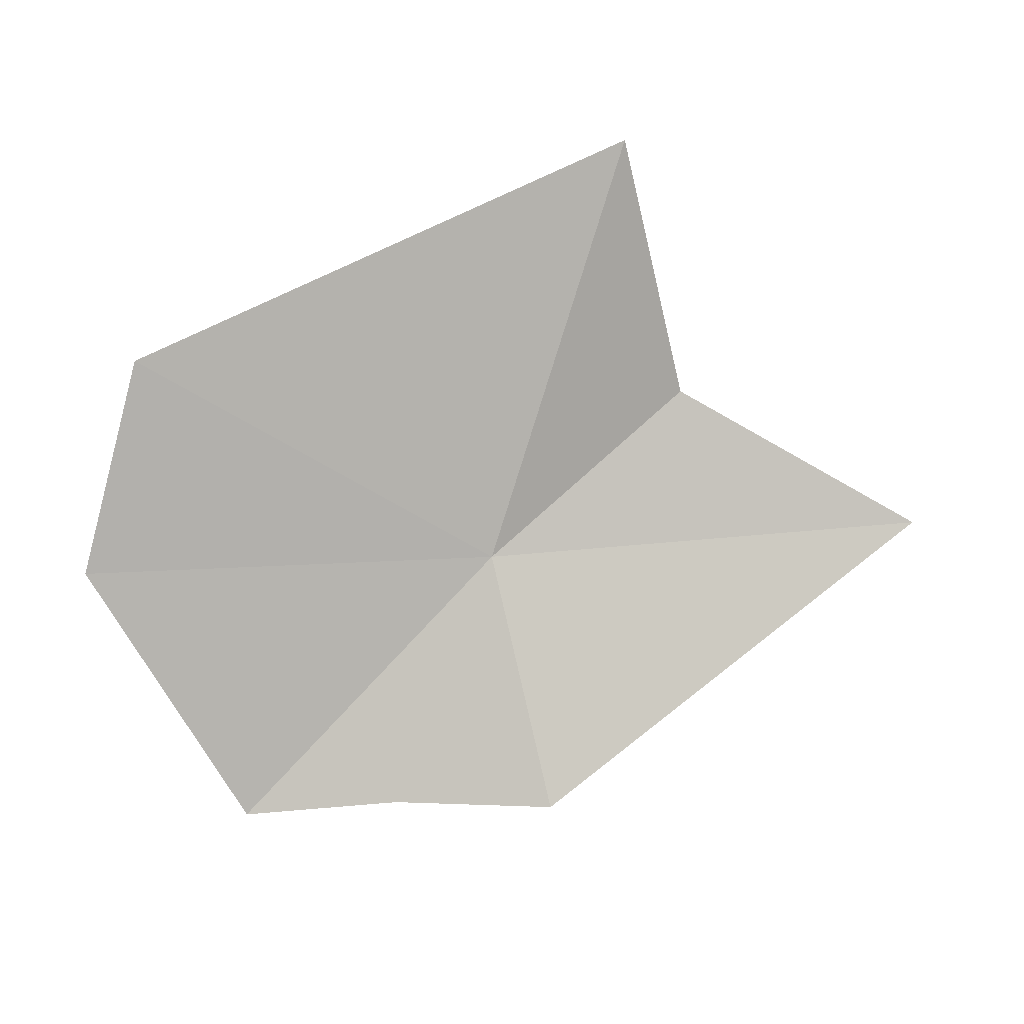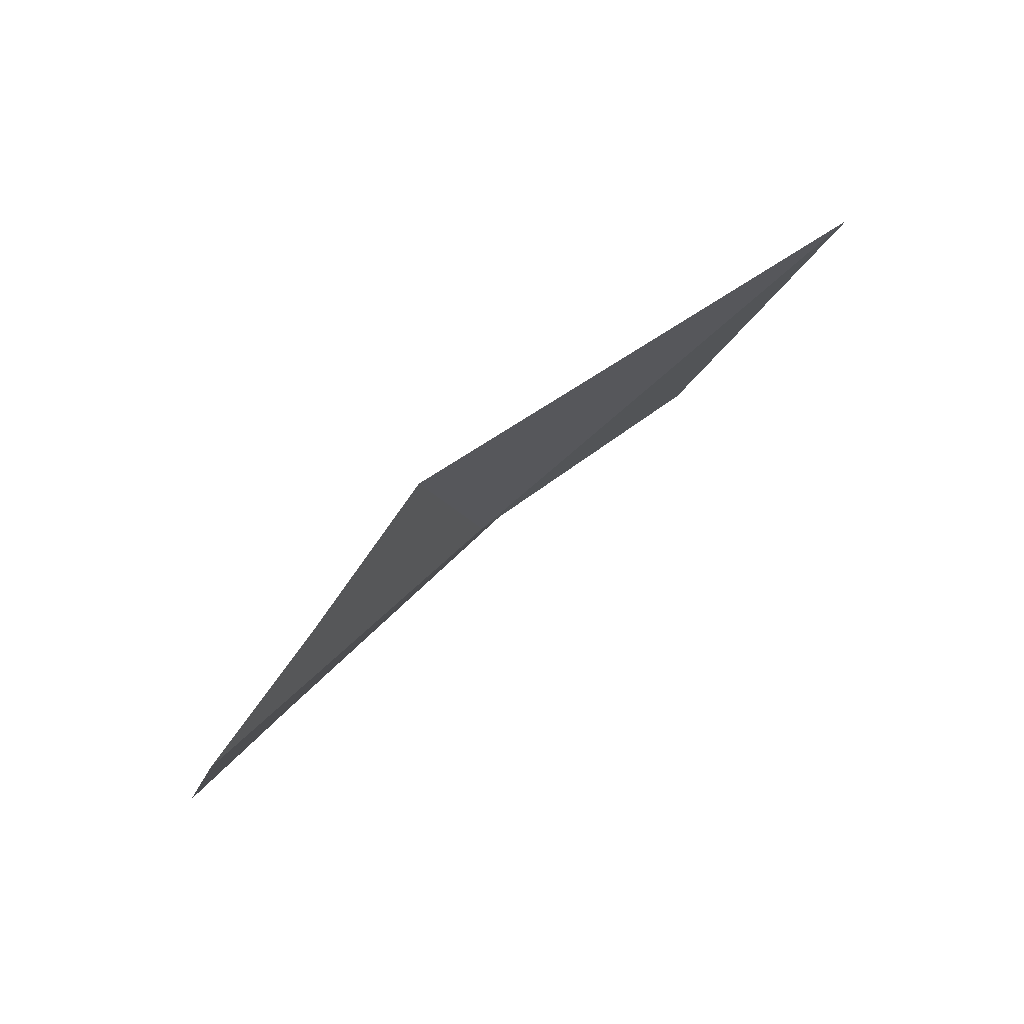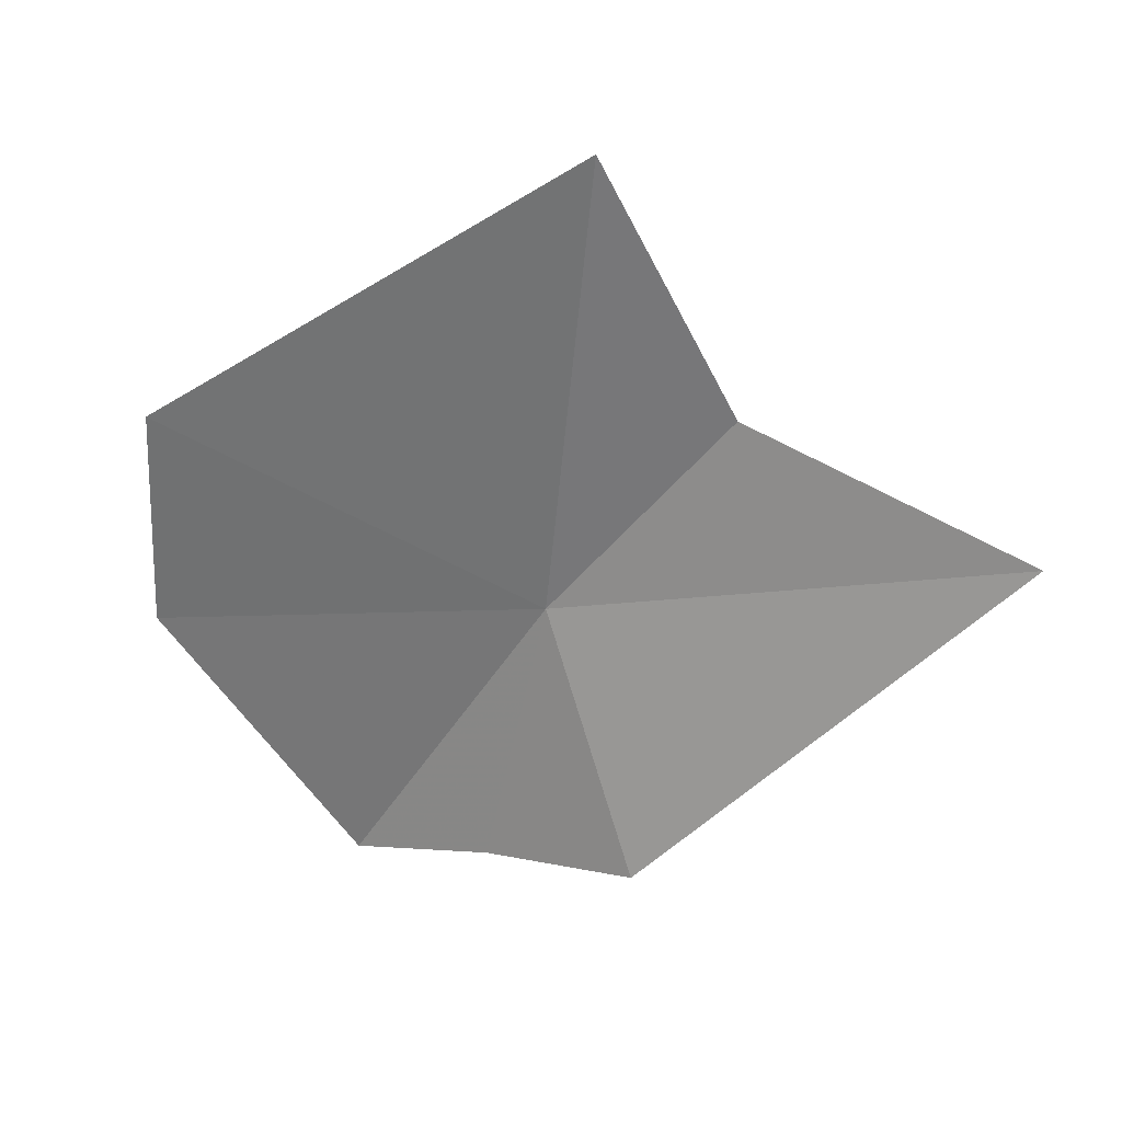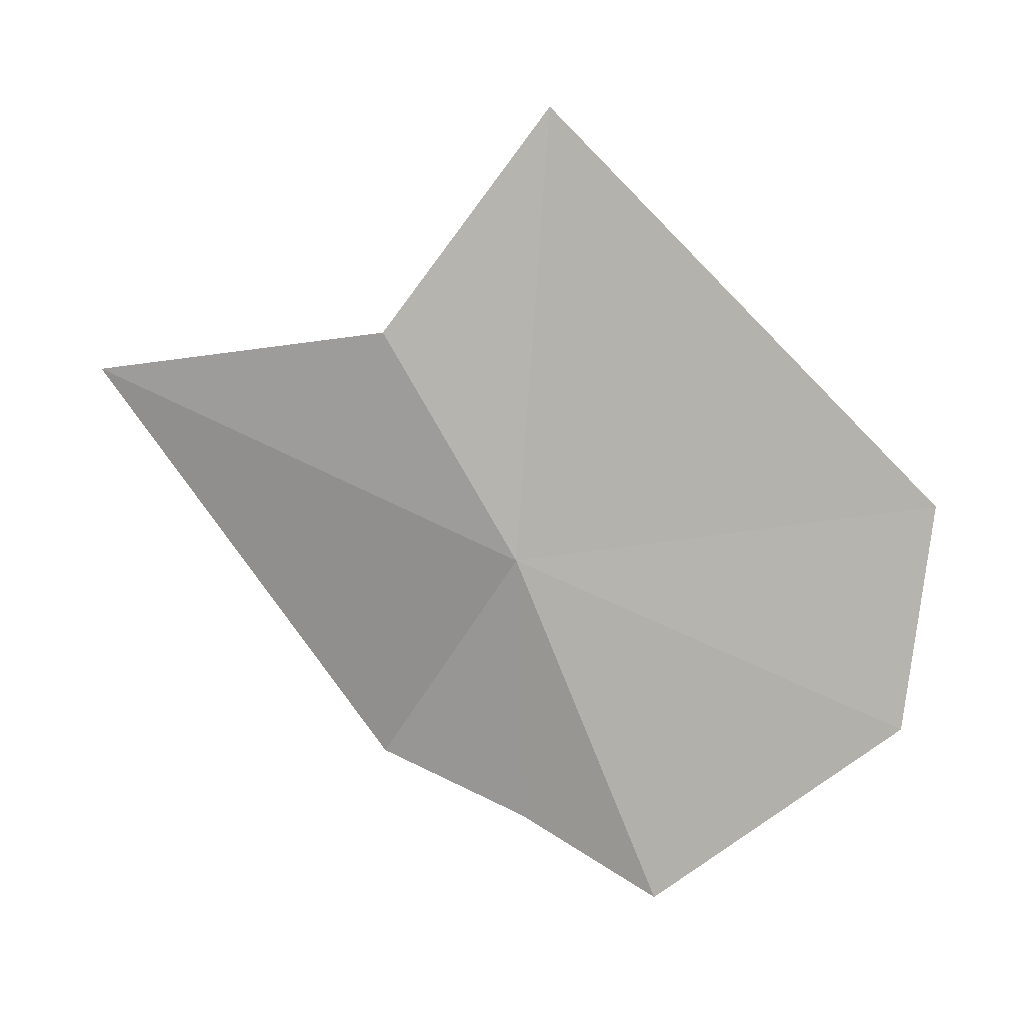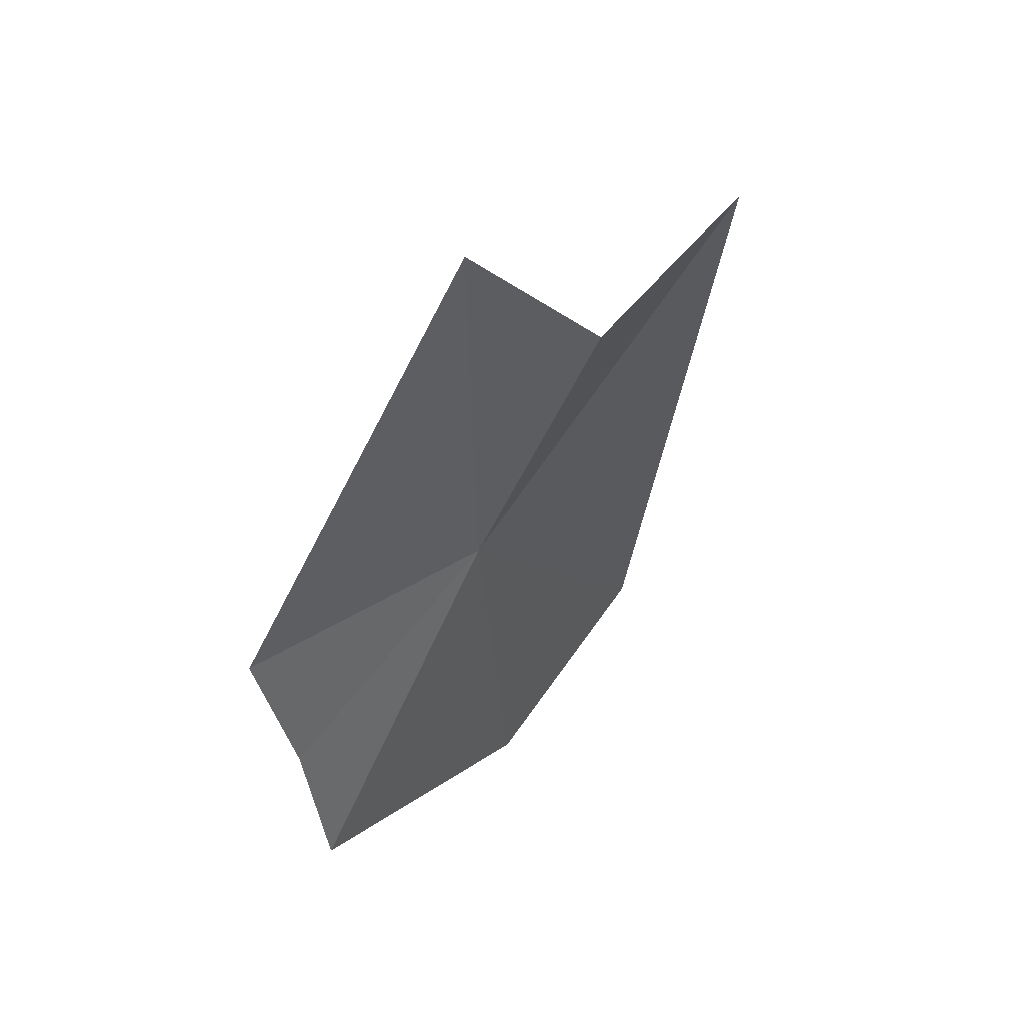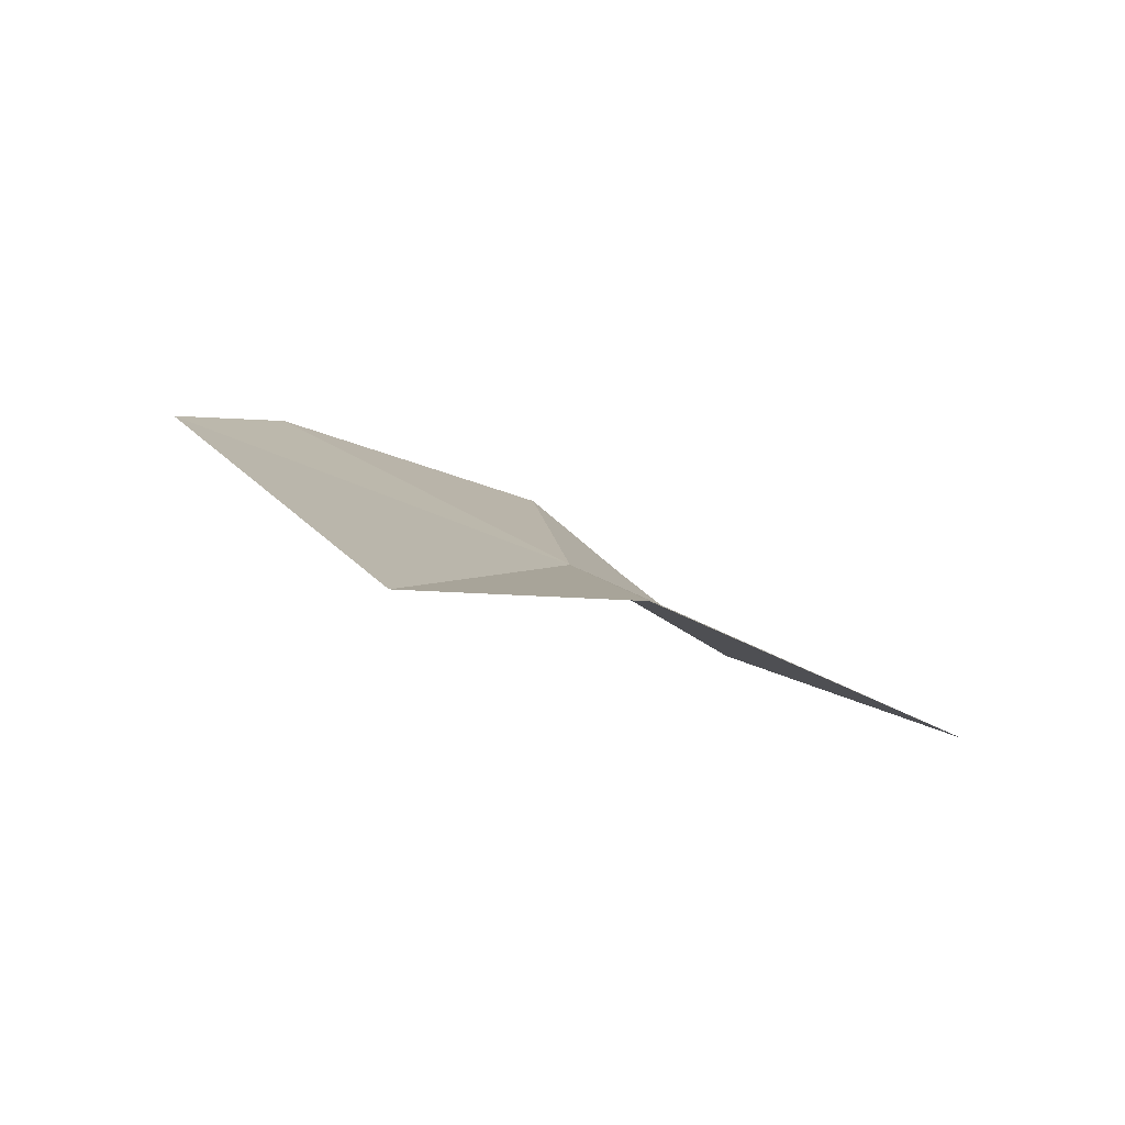
<metadata>
{"format":"obj","ext":"obj","renderer":"f3d","projection":"perspective","resolution":1024,"background":"white","views":[{"elev":-42.8,"azim":155.0,"up":"+Z"},{"elev":-38.6,"azim":-134.2,"up":"+Y"},{"elev":68.5,"azim":-166.6,"up":"+Y"},{"elev":-26.9,"azim":-2.8,"up":"+Y"},{"elev":-11.3,"azim":-79.7,"up":"+Y"},{"elev":41.2,"azim":-159.6,"up":"+Z"}]}
</metadata>
<code>
v -39.19 106.4 21.82
v -51.45 122 34.66
v -37.47 138.6 45.46
v -2.993 108.6 29.9
v -76.47 121.5 28.09
v -50.59 94.83 4.419
v -4.922 92.41 18.13
v -37.82 88.31 5.344
v -25.83 80.78 5.184
f 1 3 2
f 1 4 3
f 1 2 5
f 1 5 6
f 1 7 4
f 1 6 8
f 1 9 7
f 1 8 9

</code>
